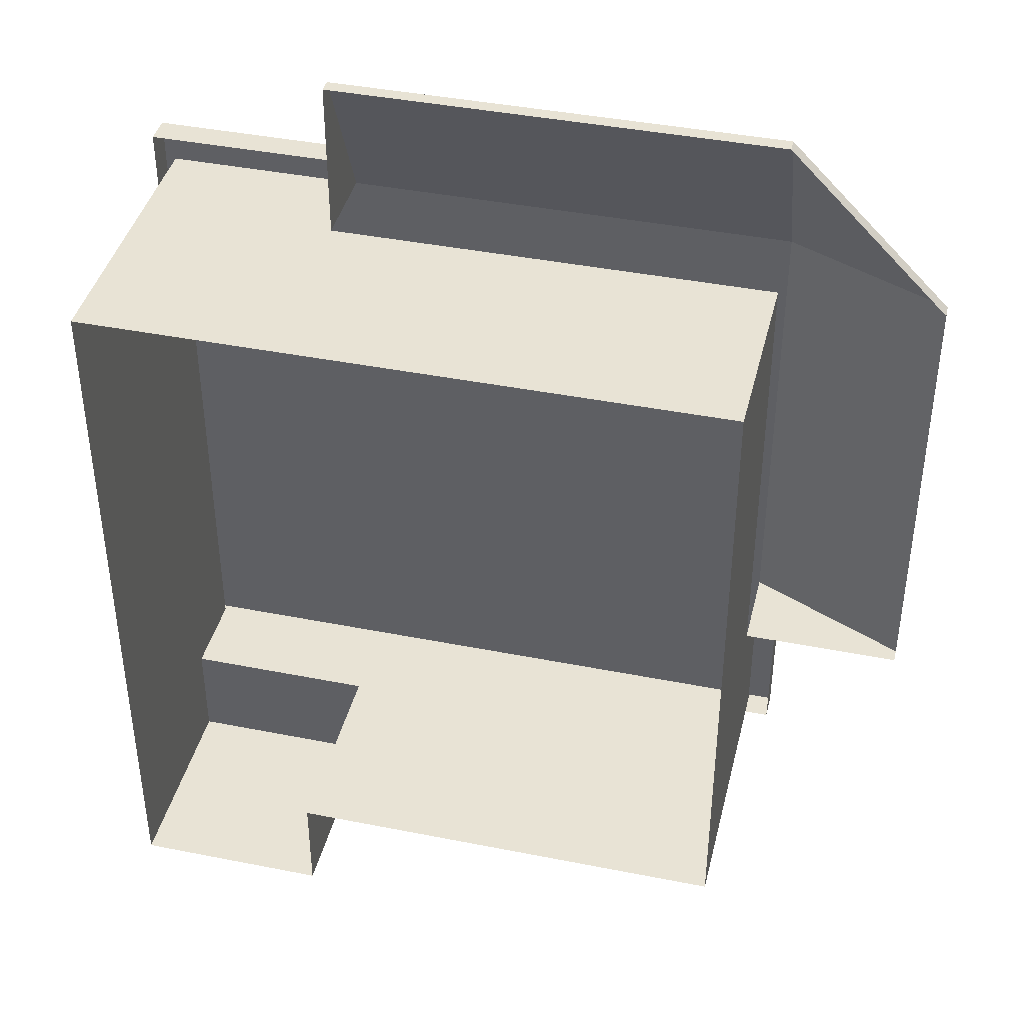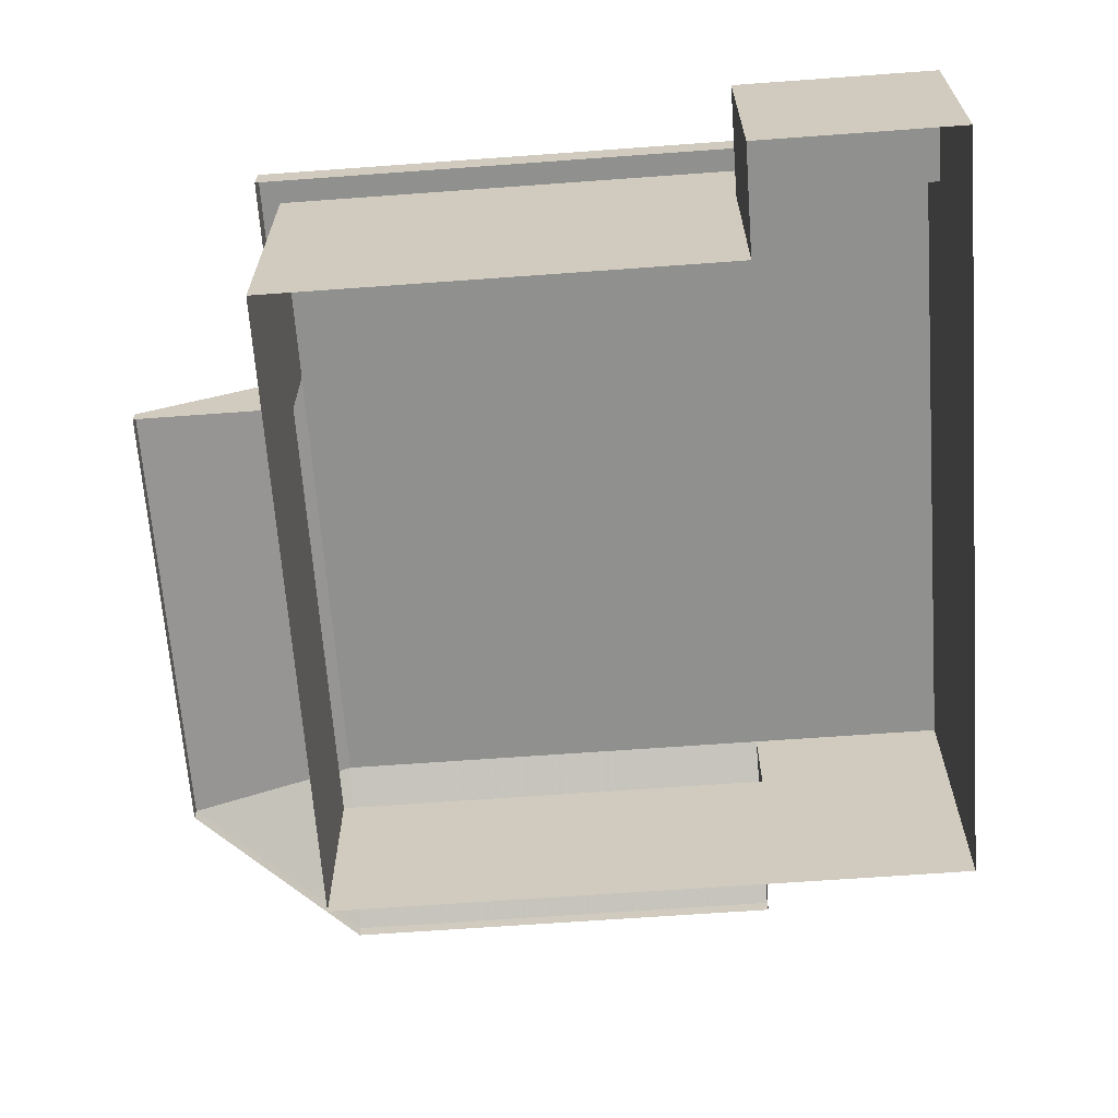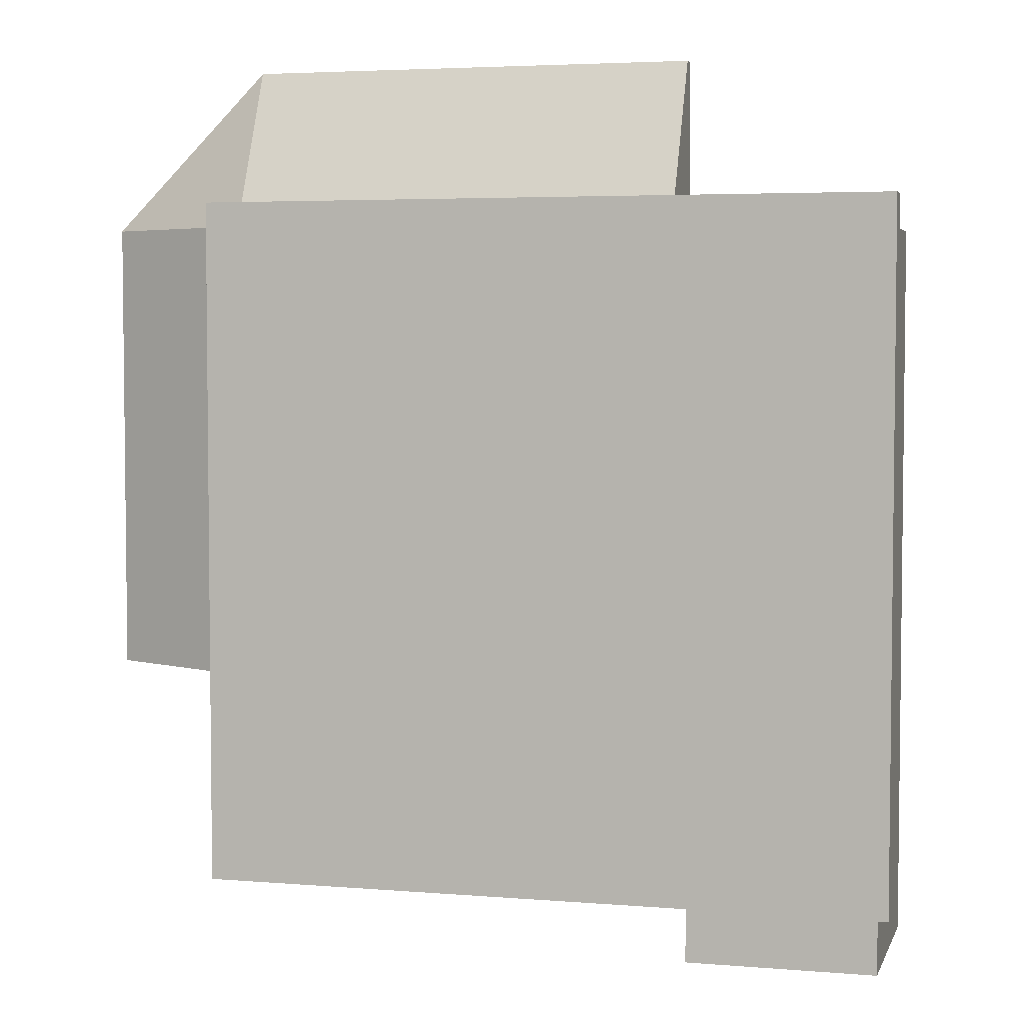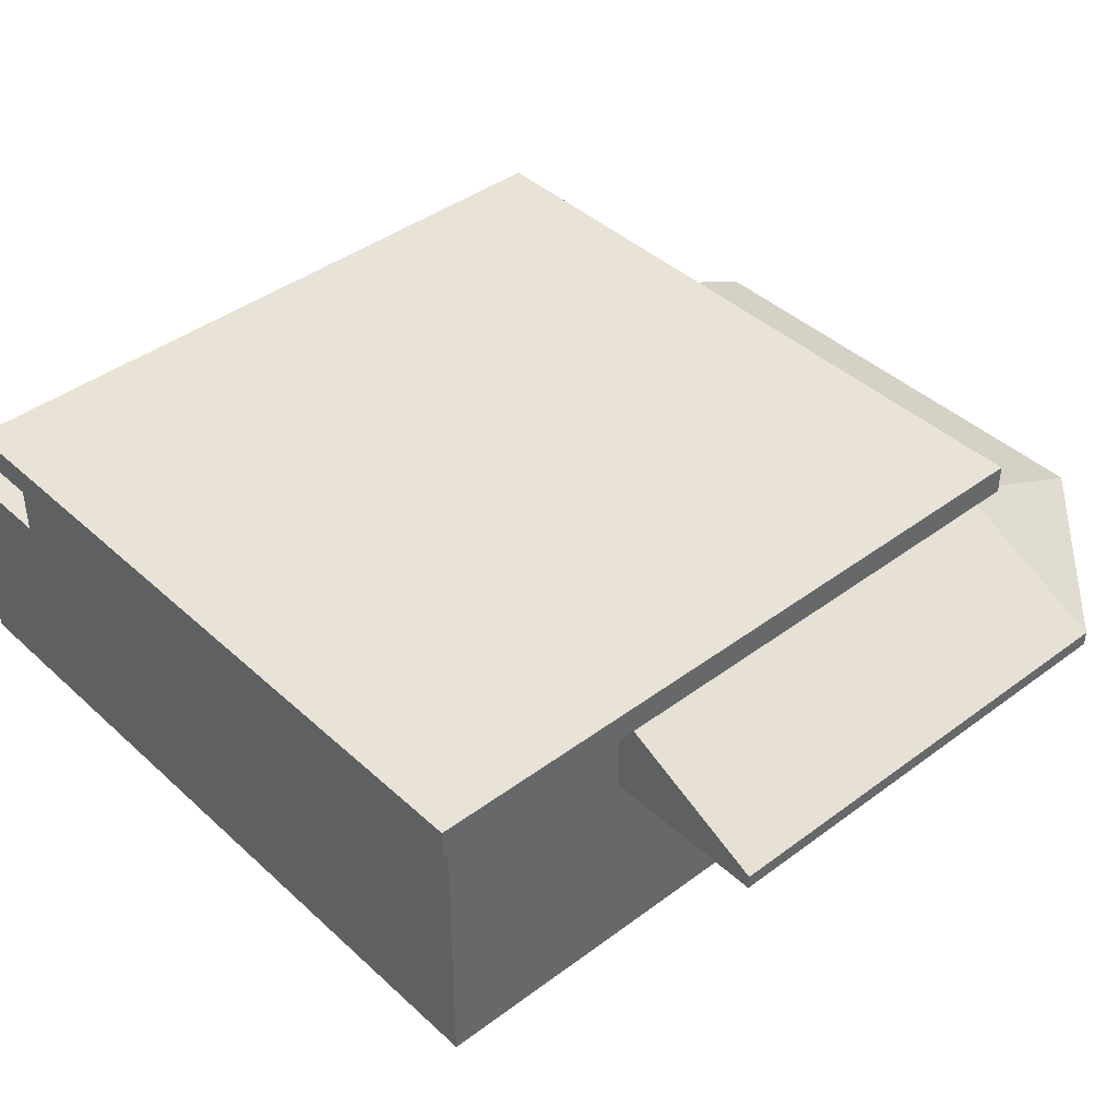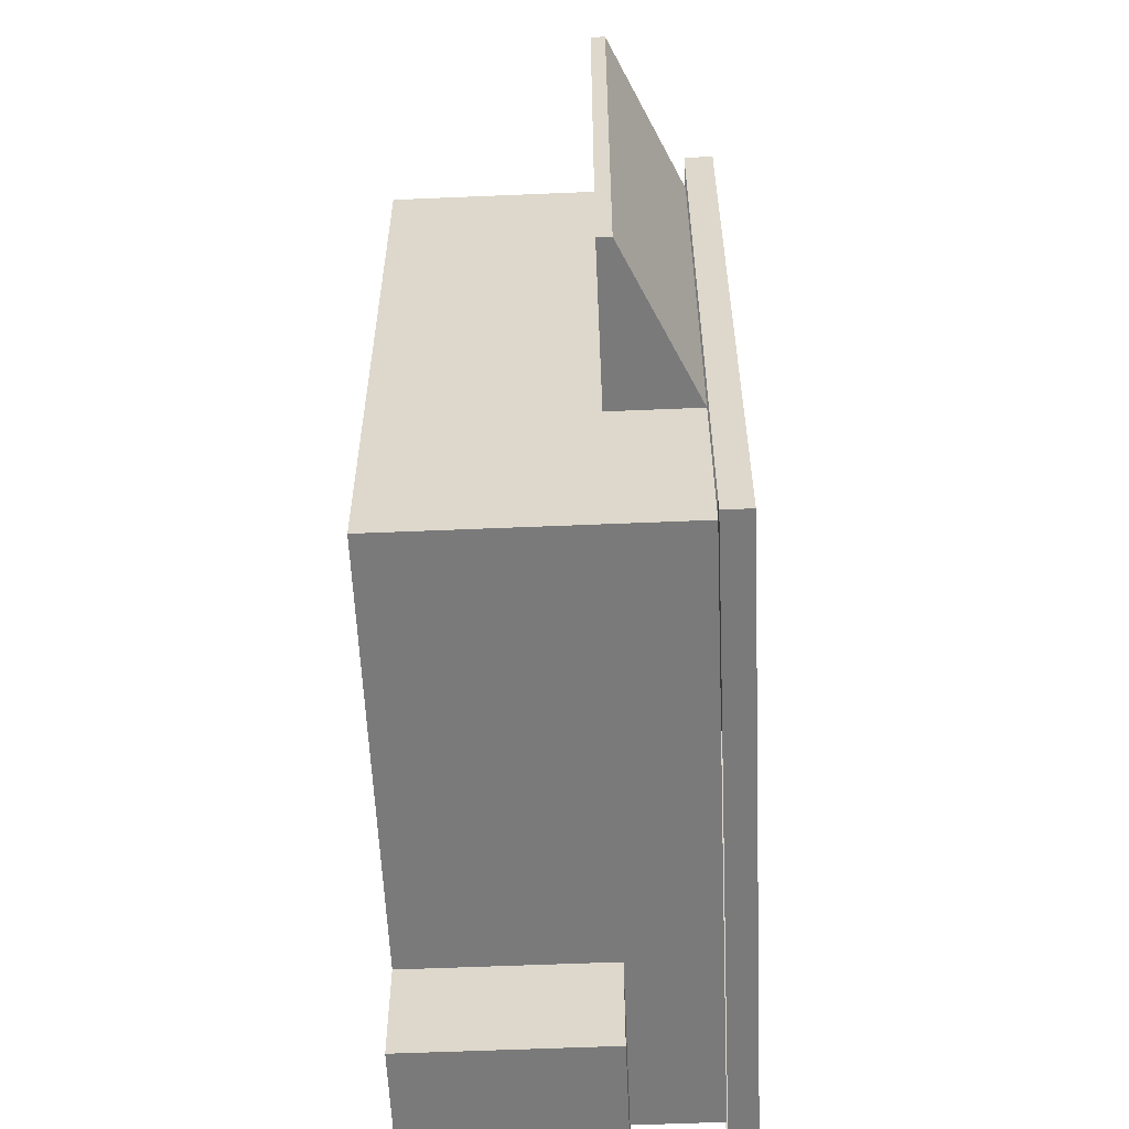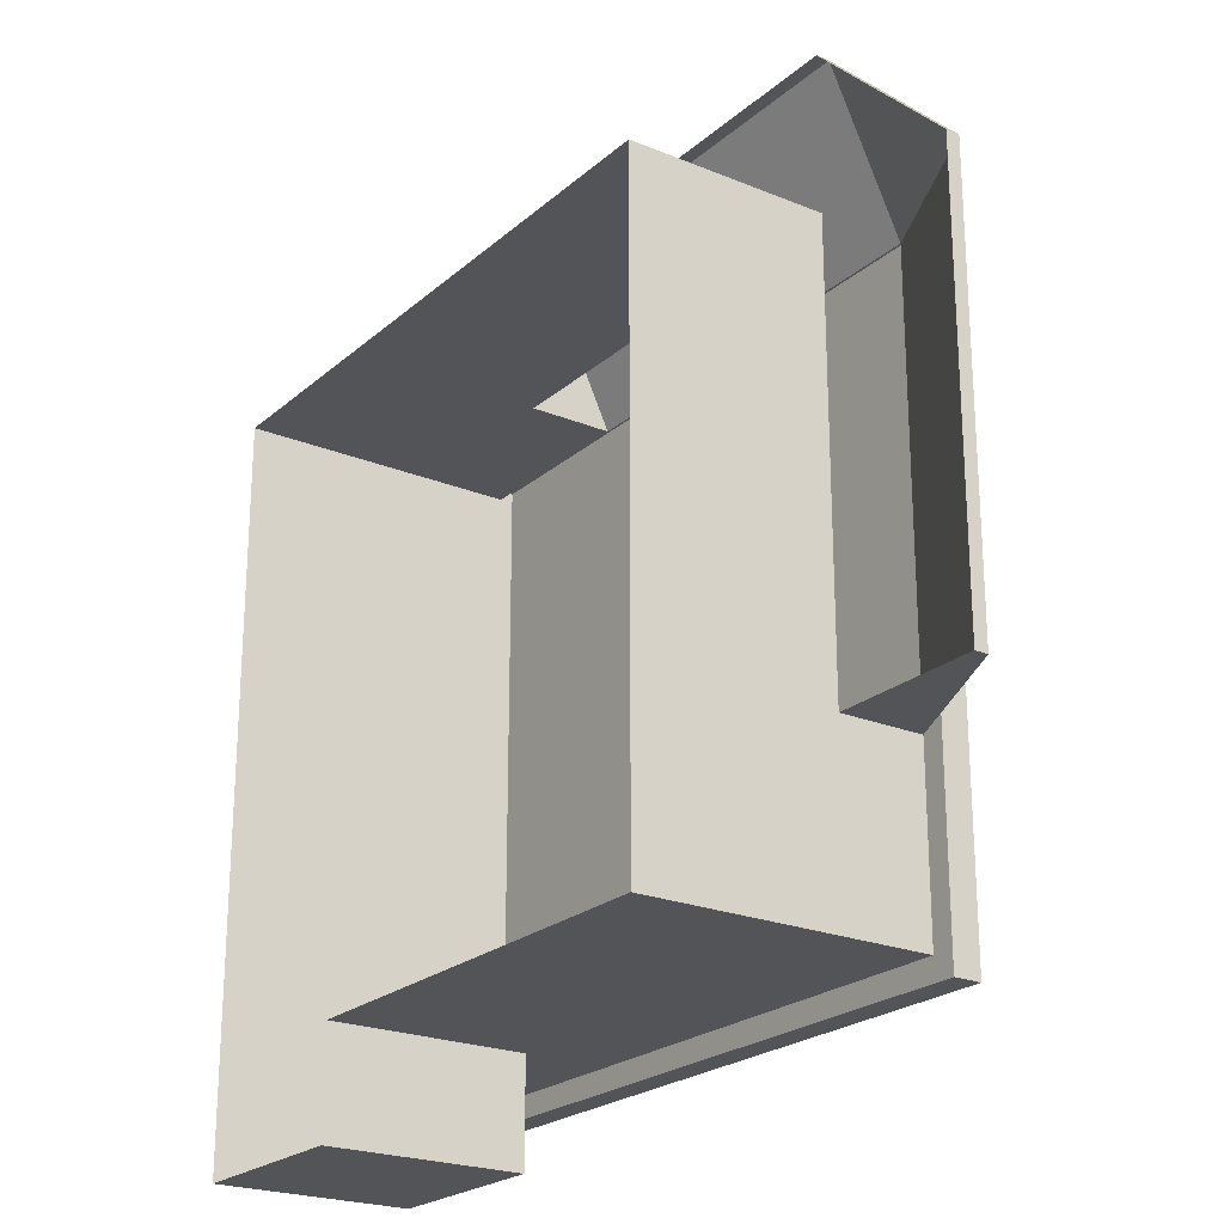
<metadata>
{"format":"obj","ext":"obj","renderer":"f3d","projection":"perspective","resolution":1024,"background":"white","views":[{"elev":41.1,"azim":13.6,"up":"+Z"},{"elev":-65.6,"azim":-175.8,"up":"+Y"},{"elev":4.2,"azim":-164.9,"up":"+Z"},{"elev":41.5,"azim":-42.1,"up":"+Y"},{"elev":-58.1,"azim":92.5,"up":"+Z"},{"elev":-22.9,"azim":55.0,"up":"+Z"}]}
</metadata>
<code>
v  -258.3 -105.8 194.9
v  167 -105.8 194.9
v  -258.3 -105.8 -230.4
v  167 -105.8 -230.4
v  -258.3 105.8 194.9
v  167 105.8 194.9
v  -258.3 105.8 -230.4
v  167 105.8 -230.4
v  -258.3 87.02 194.9
v  167 87.02 194.9
v  167 87.02 -230.4
v  -258.3 87.02 -230.4
v  182.1 105.8 210
v  -273.3 105.8 210
v  -273.3 105.8 -245.4
v  182.1 105.8 -245.4
v  -273.3 87.02 210
v  182.1 87.02 210
v  182.1 87.02 -245.4
v  -273.3 87.02 -245.4
v  167 28.57 194.9
v  -258.3 28.57 194.9
v  -258.3 28.57 -230.4
v  167 28.57 -230.4
v  -129.3 28.57 194.9
v  -129.3 -105.8 194.9
v  -129.3 -105.8 -230.4
v  -129.3 28.57 -230.4
v  -129.3 87.02 -230.4
v  -135.2 87.02 -245.4
v  -135.2 105.8 -245.4
v  -129.3 105.8 -230.4
v  -129.3 105.8 194.9
v  -135.2 105.8 210
v  -135.2 87.02 210
v  -129.3 87.02 194.9
v  167 28.57 -108.2
v  167 -105.8 -108.2
v  -258.3 -105.8 -108.2
v  -258.3 28.57 -108.2
v  -258.3 87.02 -108.2
v  -273.3 87.02 -114.6
v  -273.3 105.8 -114.6
v  -258.3 105.8 -108.2
v  -129.3 105.8 -108.2
v  167 105.8 -108.2
v  182.1 105.8 -114.6
v  182.1 87.02 -114.6
v  167 87.02 -108.2
v  167 28.57 301.3
v  167 37.84 301.3
v  -129.3 37.84 301.3
v  -129.3 28.57 301.3
v  273.3 37.84 -108.2
v  273.3 37.84 194.9
v  273.3 28.57 194.9
v  273.3 28.57 -108.2
v  -129.3 -105.8 -301.3
v  -258.3 -105.8 -301.3
v  -258.3 28.57 -301.3
v  -129.3 28.57 -301.3
o MAISON_05
g MAISON_05
f 5 33 45 44
f 1 26 25 22
f 2 38 37 21
f 4 27 28 24
f 3 39 40 23
f 18 13 34 35
f 19 16 47 48
f 20 15 31 30
f 17 14 43 42
f 6 33 34 13
f 5 44 43 14
f 7 32 31 15
f 8 46 47 16
f 50 51 52 53
f 24 11 49 37
f 23 12 29 28
f 22 9 41 40
f 33 6 46 45
f 26 2 21 25
f 58 59 60 61
f 34 14 17 35
f 31 16 19 30
f 33 5 14 34
f 32 8 16 31
f 36 9 22 25
f 29 11 24 28
f 45 32 7 44
f 38 4 24 37
f 39 1 22 40
f 47 13 18 48
f 43 15 20 42
f 44 7 15 43
f 46 6 13 47
f 54 55 56 57
f 41 12 23 40
f 46 8 32 45
f 10 36 52 51
f 36 25 53 52
f 49 10 55 54
f 37 49 54 57
f 56 55 51 50
f 51 55 10
f 3 23 60 59
f 23 28 61 60
f 28 27 58 61

</code>
